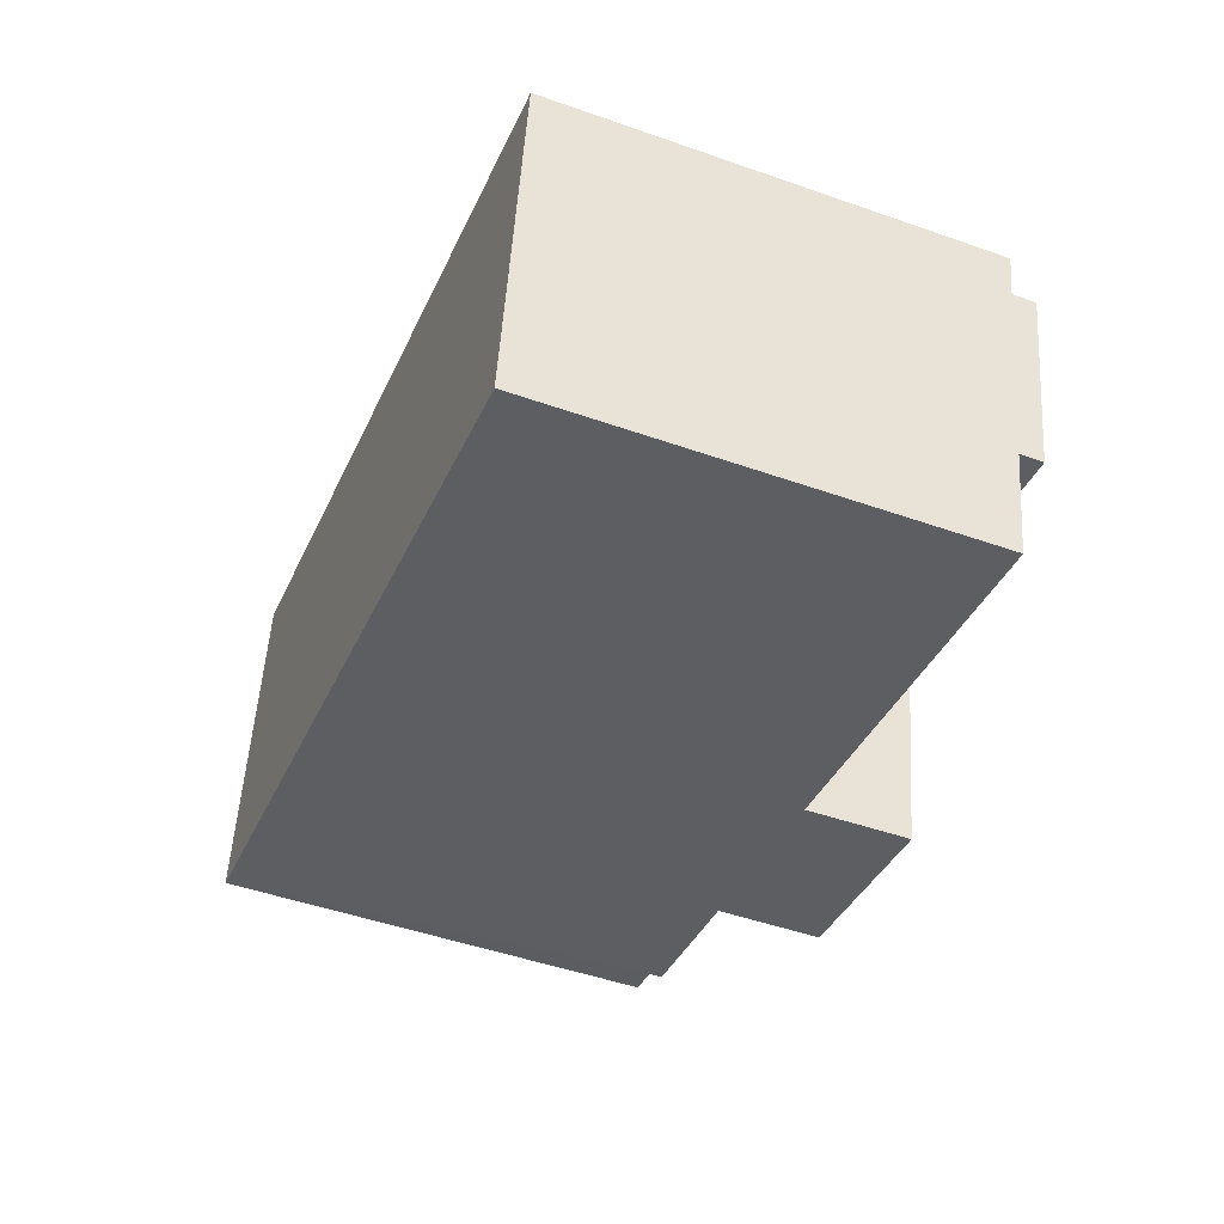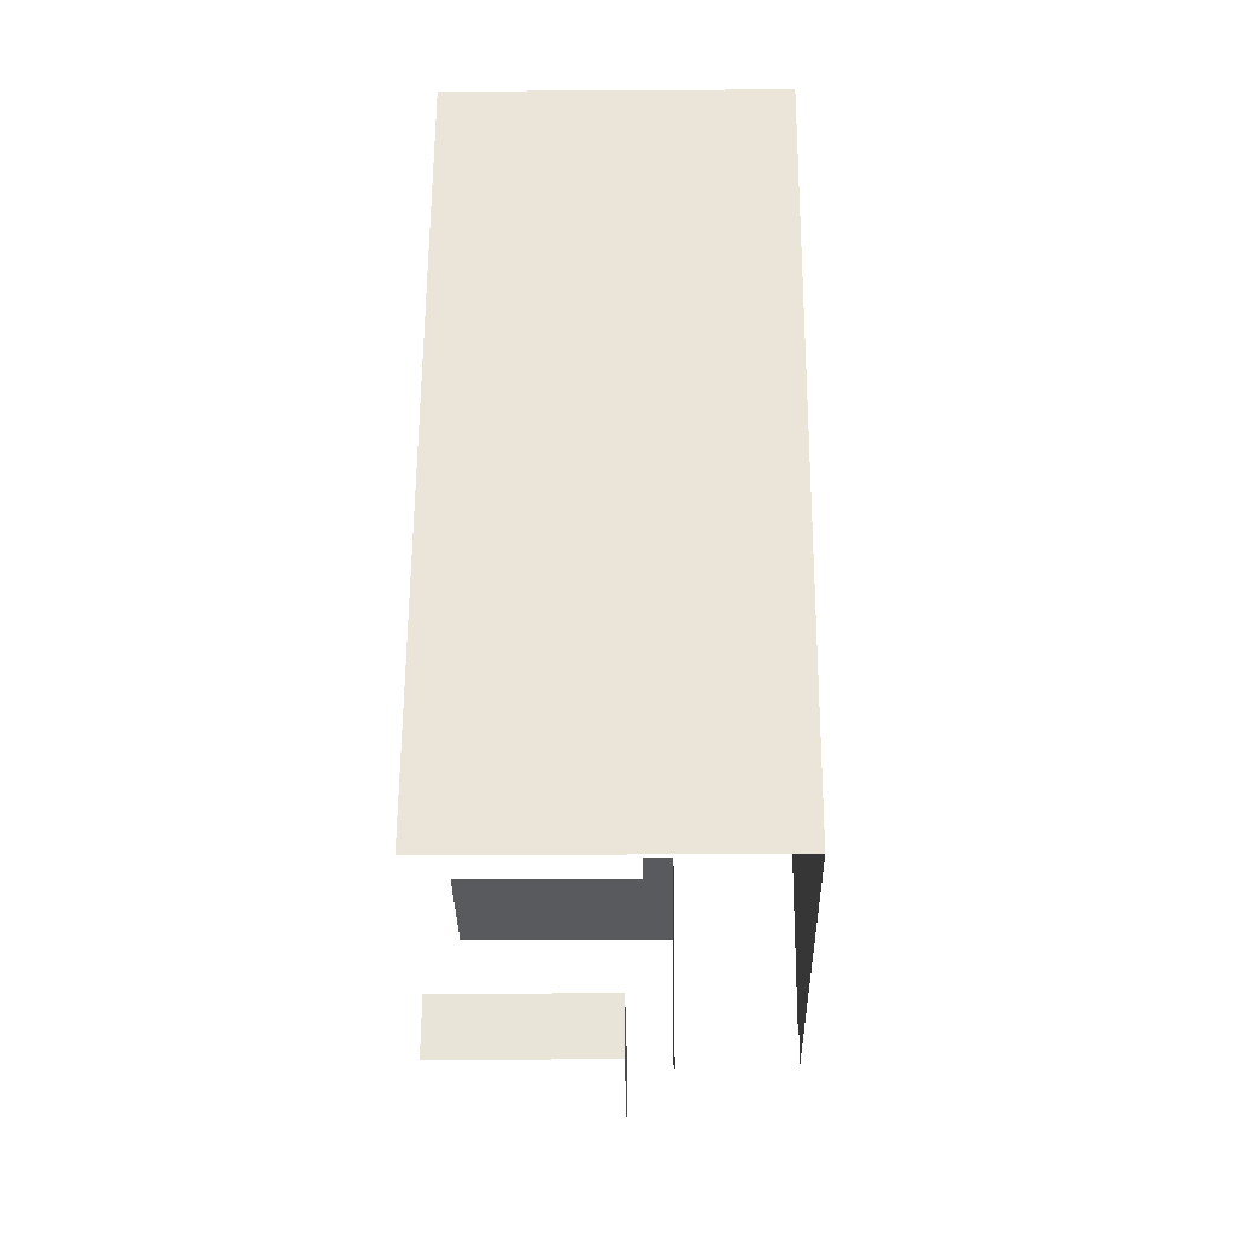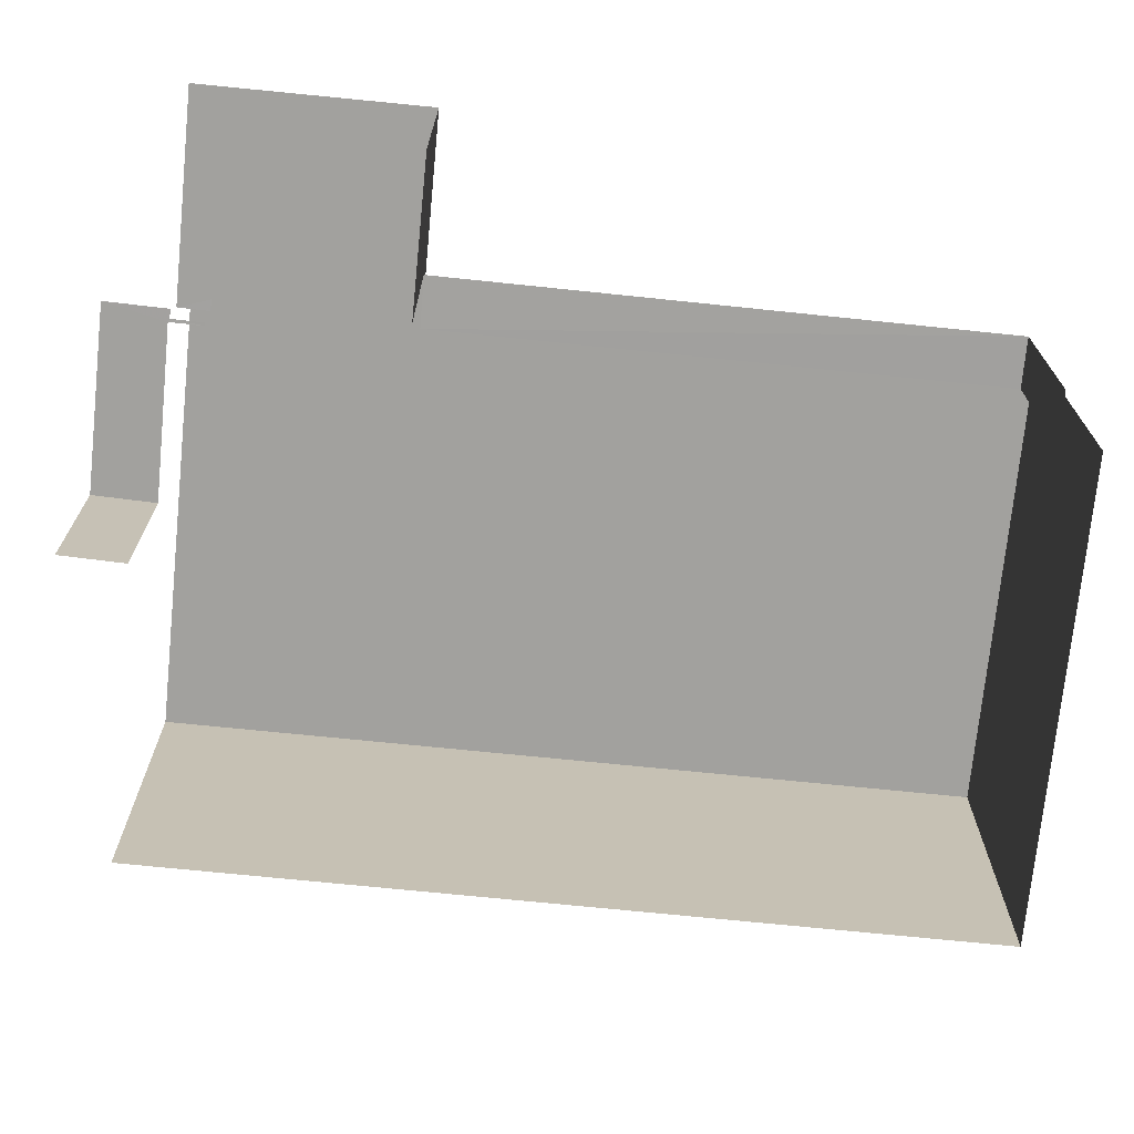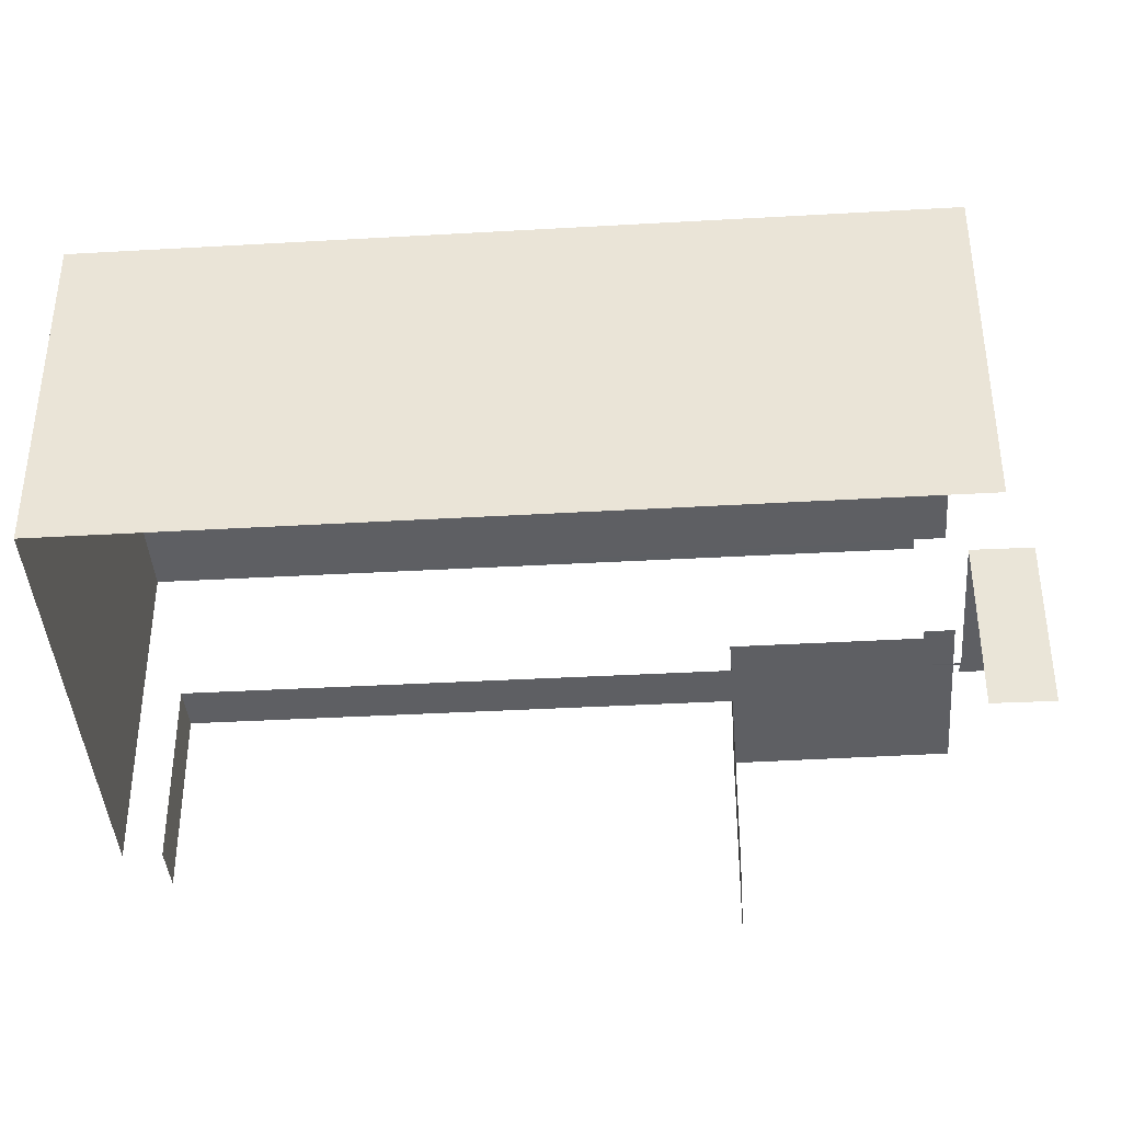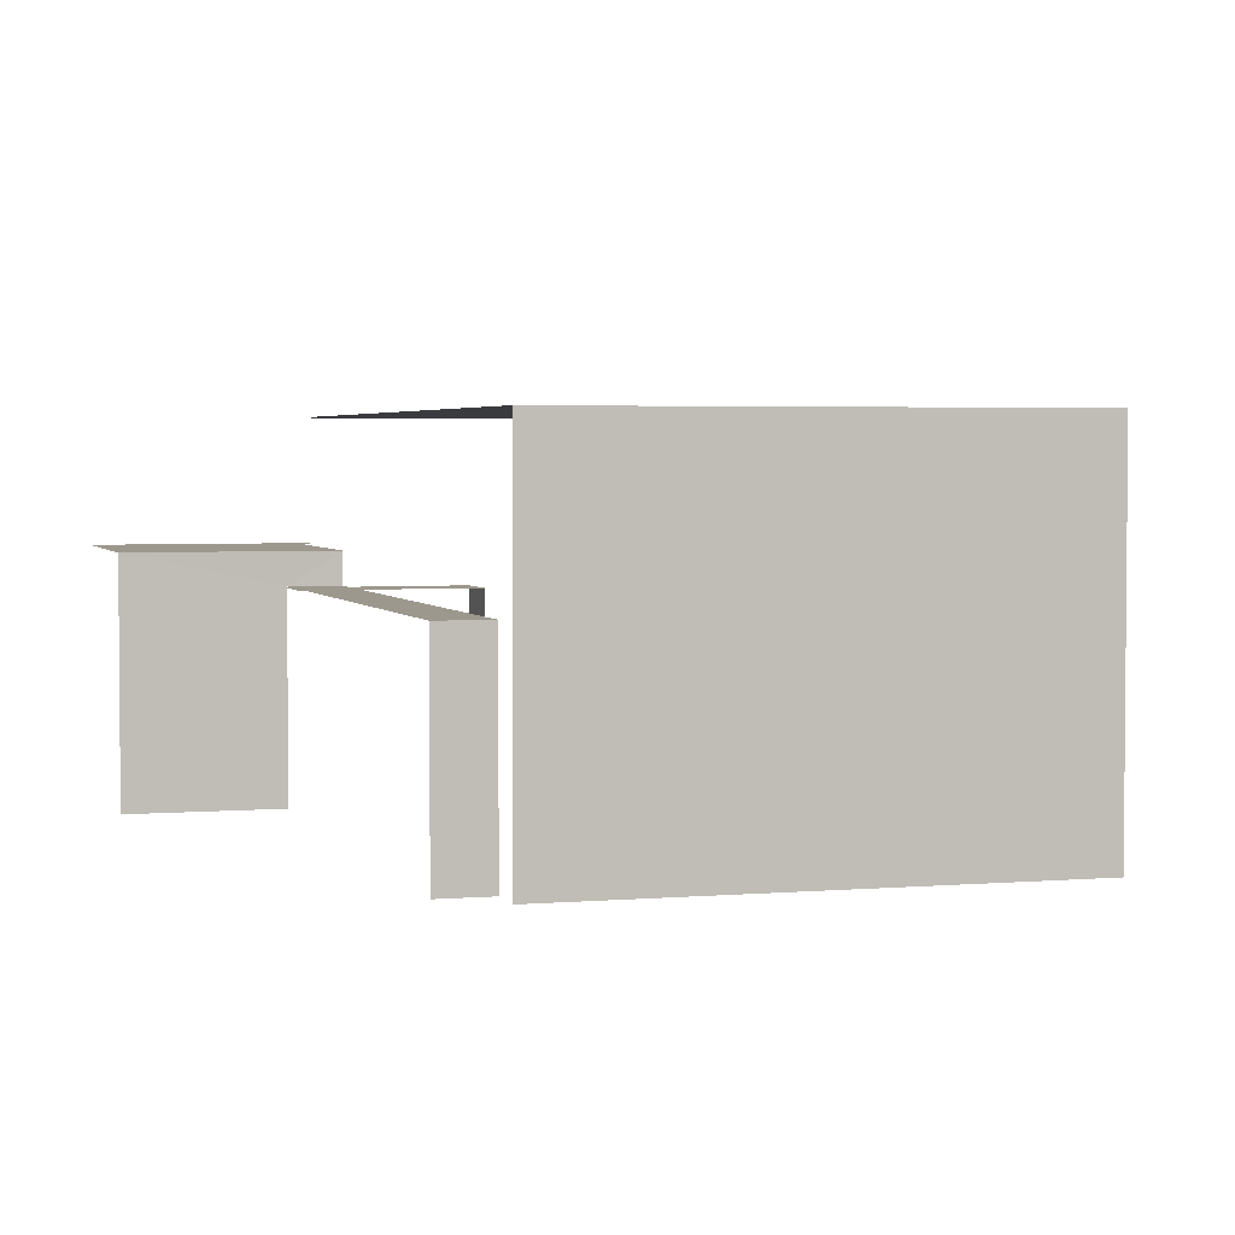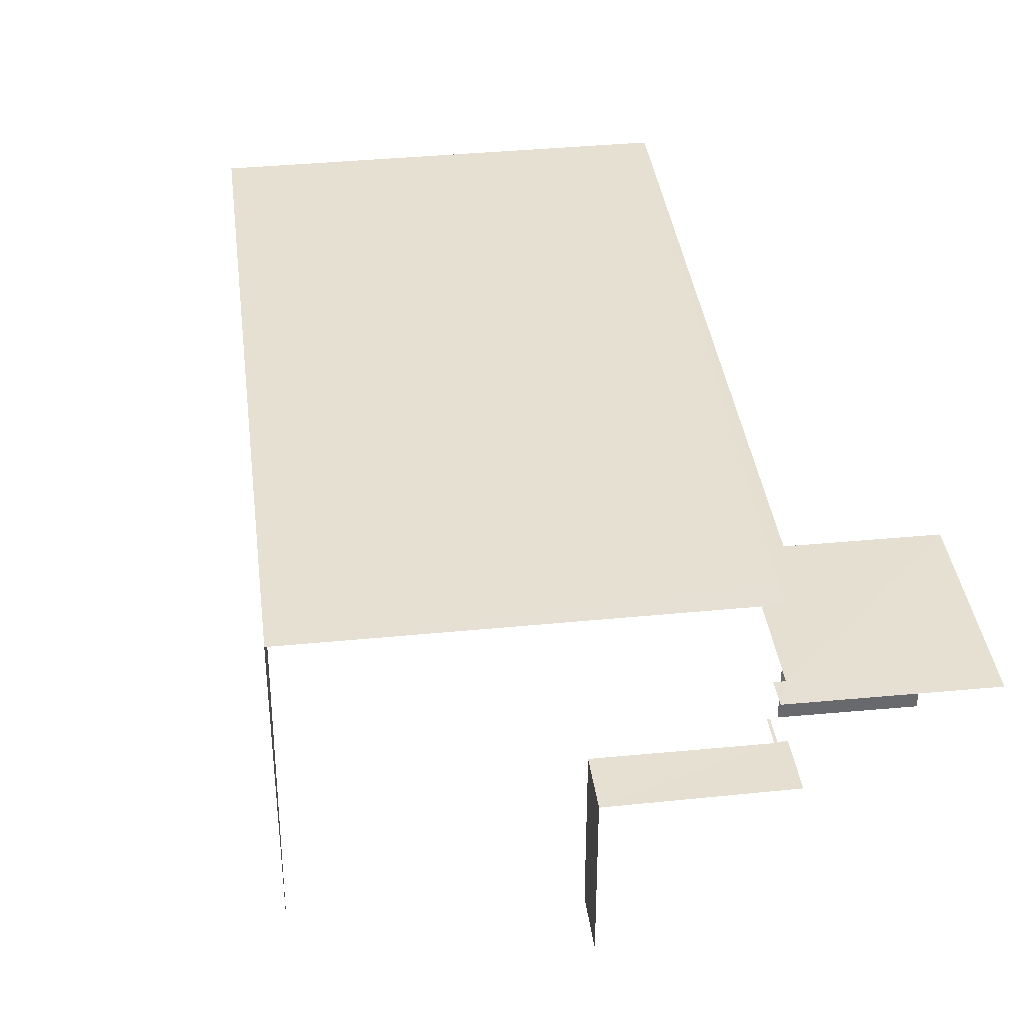
<metadata>
{"format":"obj","ext":"obj","renderer":"f3d","projection":"perspective","resolution":1024,"background":"white","views":[{"elev":52.3,"azim":3.6,"up":"+Y"},{"elev":-9.7,"azim":-89.1,"up":"+Y"},{"elev":-72.0,"azim":62.6,"up":"+Z"},{"elev":-40.7,"azim":-107.6,"up":"+Z"},{"elev":3.2,"azim":141.9,"up":"+Z"},{"elev":37.7,"azim":-28.7,"up":"+Z"}]}
</metadata>
<code>
v -2.245e+05 -1.283e+05 14.01
v -2.245e+05 -1.283e+05 14.01
v -2.245e+05 -1.283e+05 14.01
v -2.245e+05 -1.283e+05 14.01
v -2.245e+05 -1.283e+05 14.01
v -2.245e+05 -1.283e+05 14.01
v -2.245e+05 -1.283e+05 14.01
v -2.245e+05 -1.283e+05 14.01
v -2.245e+05 -1.283e+05 14.01
v -2.245e+05 -1.283e+05 14.01
v -2.245e+05 -1.283e+05 14.01
v -2.245e+05 -1.283e+05 14.01
v -2.245e+05 -1.283e+05 21.77
v -2.245e+05 -1.283e+05 21.77
v -2.245e+05 -1.283e+05 21.77
v -2.245e+05 -1.283e+05 21.77
v -2.245e+05 -1.283e+05 21.77
v -2.245e+05 -1.283e+05 21.77
v -2.245e+05 -1.283e+05 19.1
v -2.245e+05 -1.283e+05 19.1
v -2.245e+05 -1.283e+05 19.1
v -2.245e+05 -1.283e+05 19.1
v -2.245e+05 -1.283e+05 19.1
v -2.245e+05 -1.283e+05 19.1
v -2.245e+05 -1.283e+05 18.4
v -2.245e+05 -1.283e+05 18.4
v -2.245e+05 -1.283e+05 18.4
v -2.245e+05 -1.283e+05 18.4
v -2.245e+05 -1.283e+05 18.08
v -2.245e+05 -1.283e+05 18.08
v -2.245e+05 -1.283e+05 18.08
v -2.245e+05 -1.283e+05 18.08
v -2.245e+05 -1.283e+05 18.08
v -2.245e+05 -1.283e+05 18.08
v -2.245e+05 -1.283e+05 18.08
v -2.245e+05 -1.283e+05 18.08
f 1 2 3
f 4 1 5
f 6 7 3
f 3 8 5
f 9 10 11
f 12 9 11
f 7 12 3
f 3 11 8
f 3 5 1
f 3 12 11
f 34 22 24
f 34 36 22
f 19 7 6
f 19 21 7
f 1 4 27
f 4 14 27
f 23 13 20
f 23 14 13
f 25 27 23
f 27 14 23
f 8 33 17
f 17 33 16
f 8 11 33
f 16 33 29
f 31 10 9
f 31 30 10
f 34 24 35
f 35 24 15
f 15 24 13
f 24 20 13
f 12 7 32
f 7 21 32
f 32 22 36
f 32 21 22
f 3 2 26
f 28 3 26
f 29 15 16
f 29 35 15
f 12 31 9
f 12 32 31
f 13 14 15
f 16 15 17
f 17 15 18
f 15 14 18
f 19 20 21
f 21 20 22
f 19 23 20
f 22 20 24
f 25 26 27
f 25 28 26
f 29 30 31
f 29 31 32
f 29 33 30
f 34 35 36
f 29 32 36
f 35 29 36
f 18 5 8
f 17 18 8
f 33 10 30
f 33 11 10
f 1 26 2
f 1 27 26
f 6 28 19
f 19 28 23
f 6 3 28
f 23 28 25
f 18 4 5
f 18 14 4

</code>
